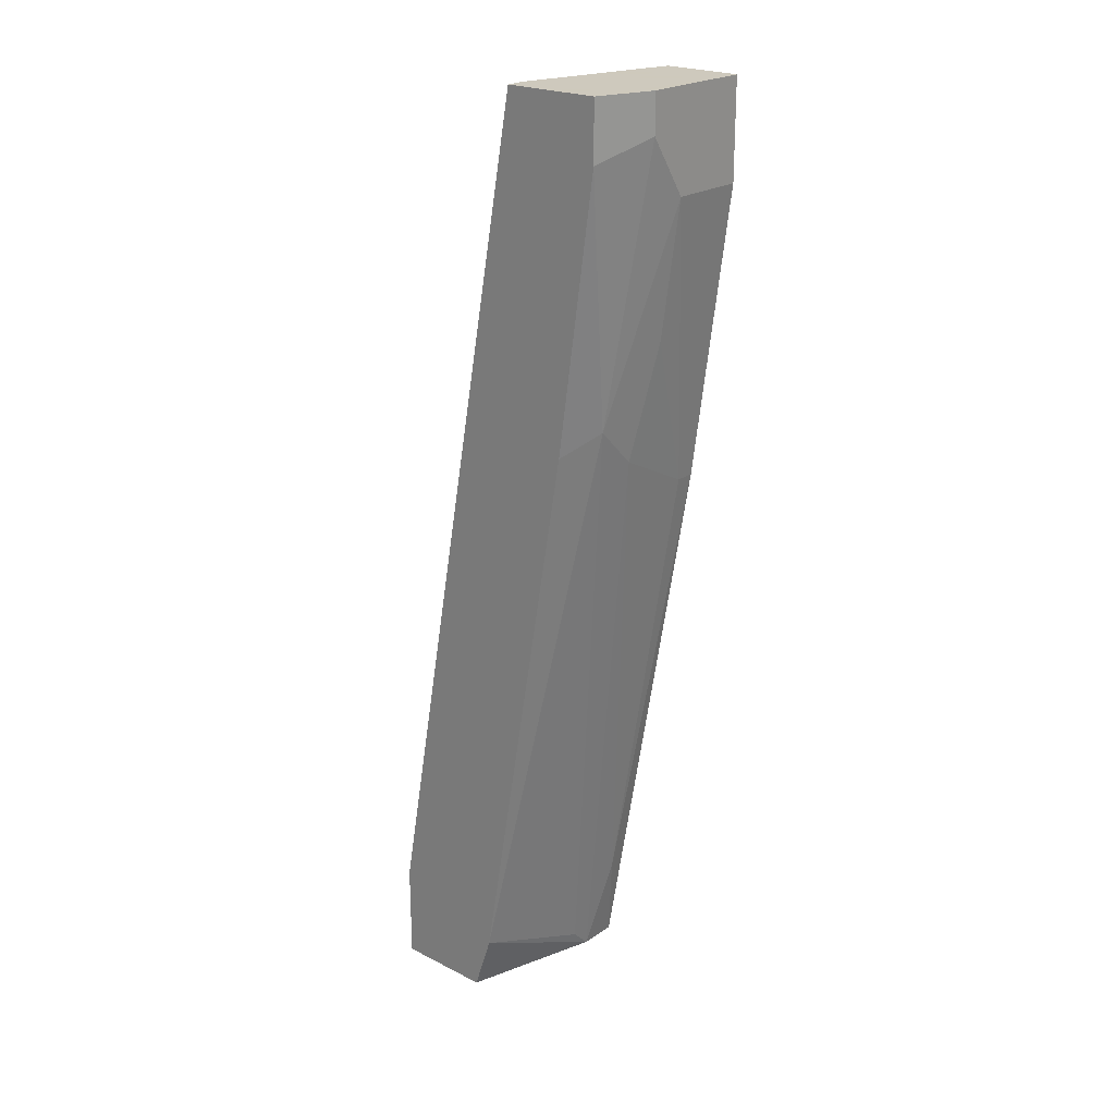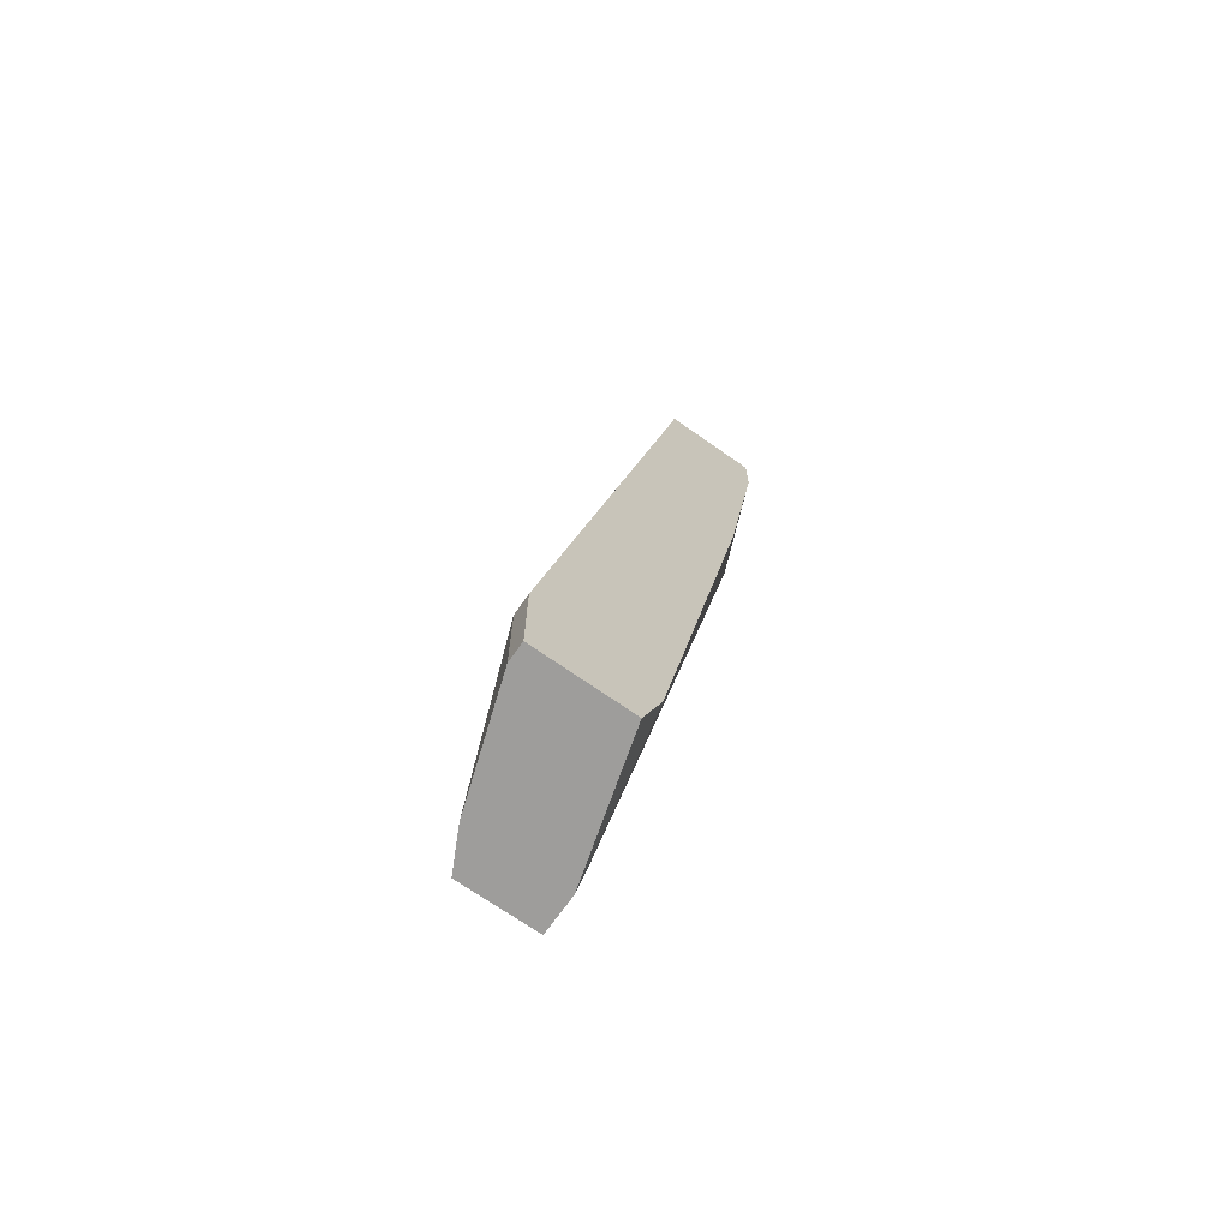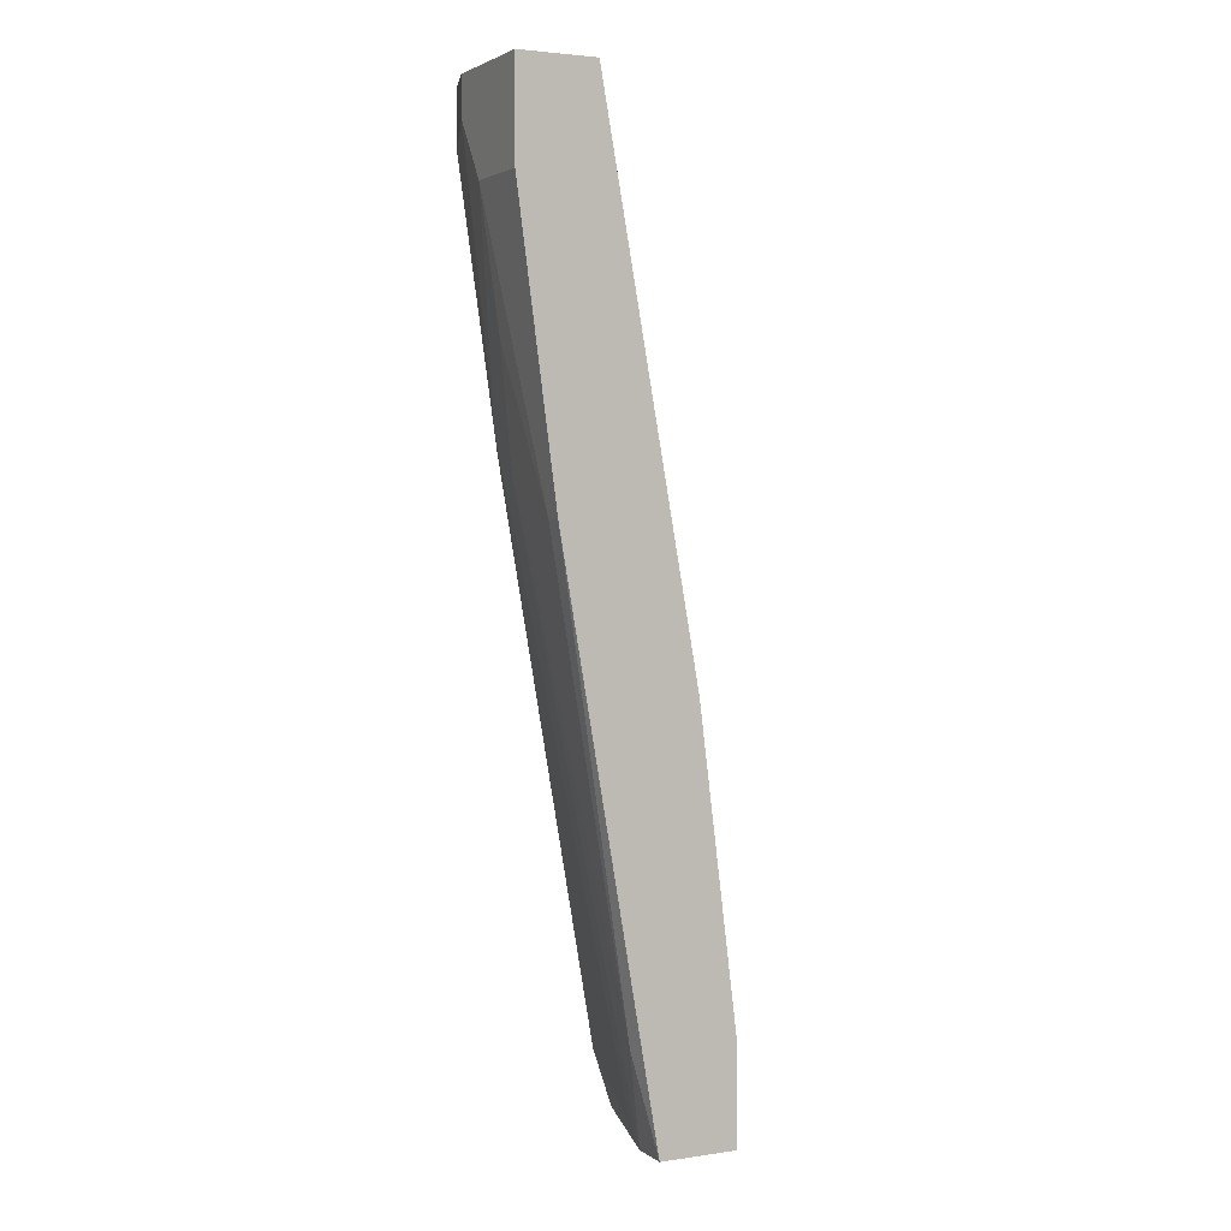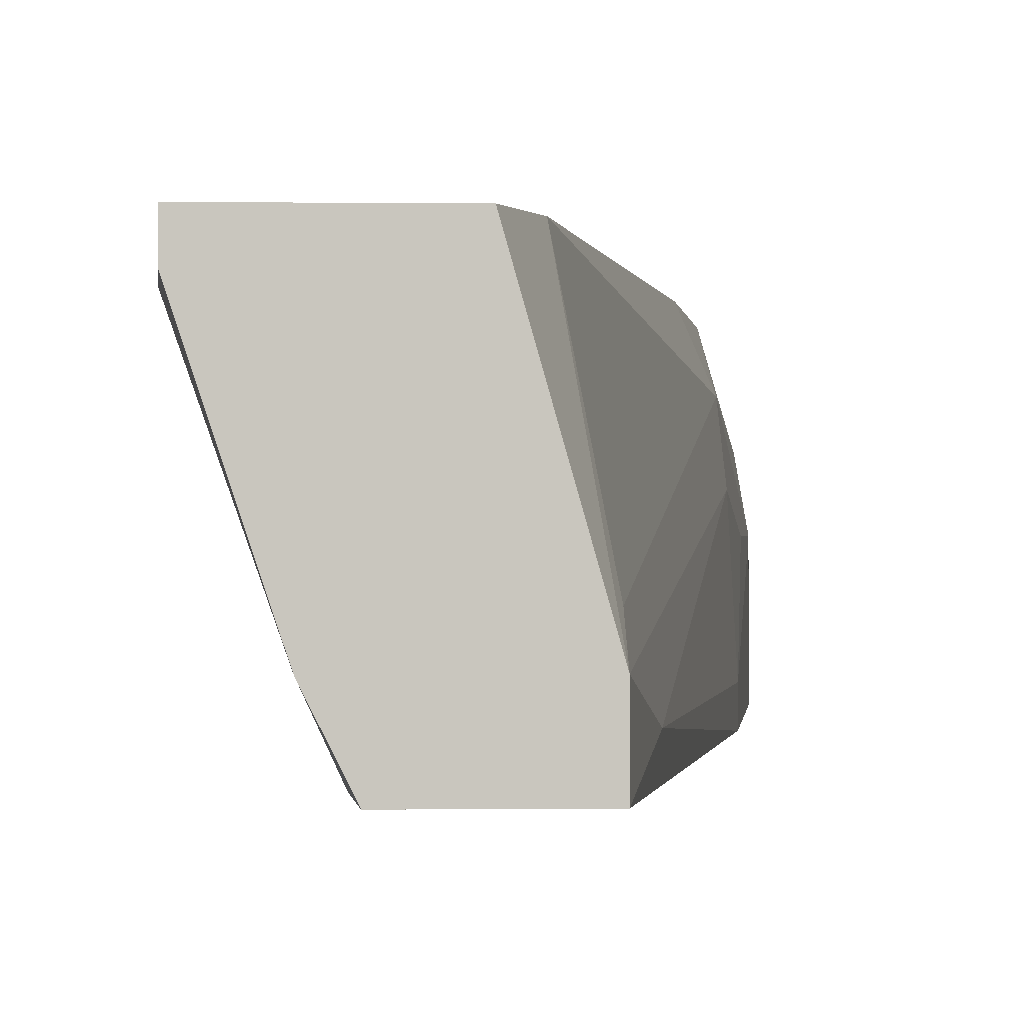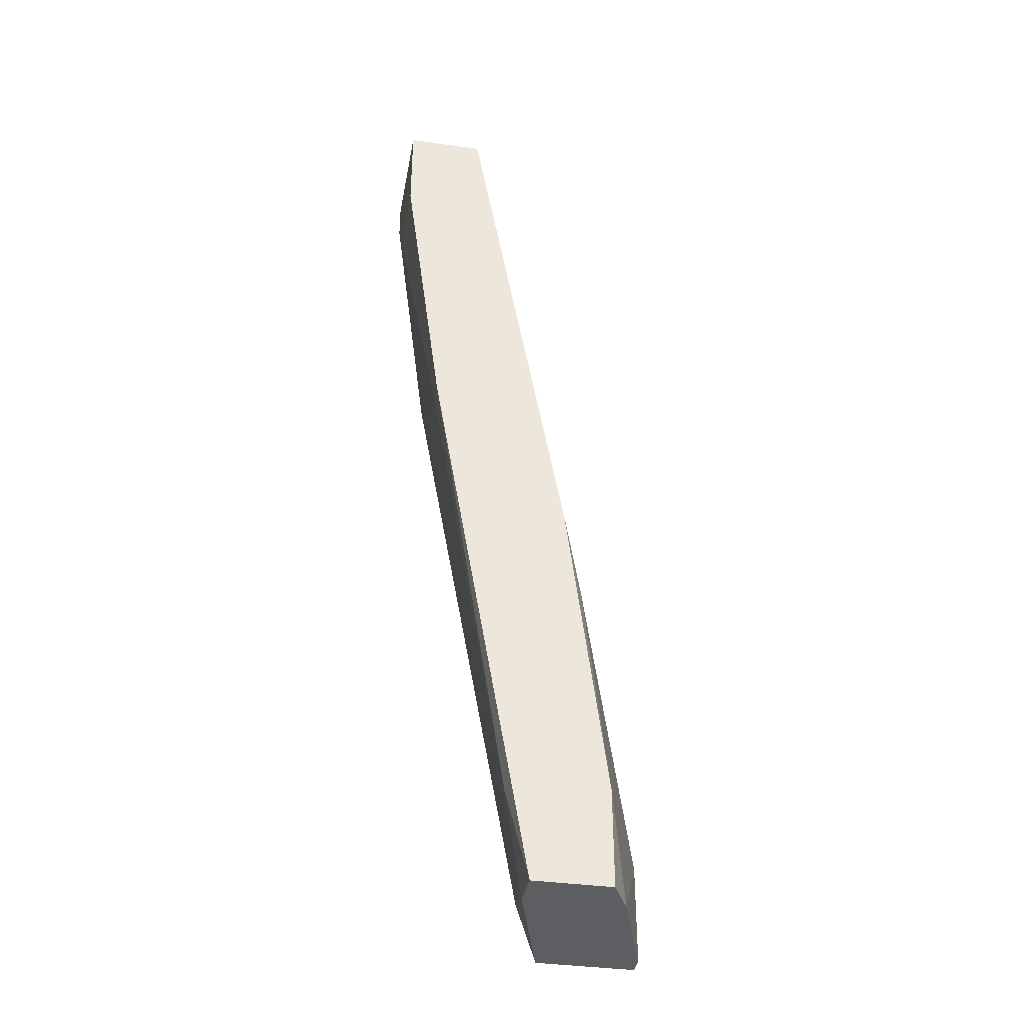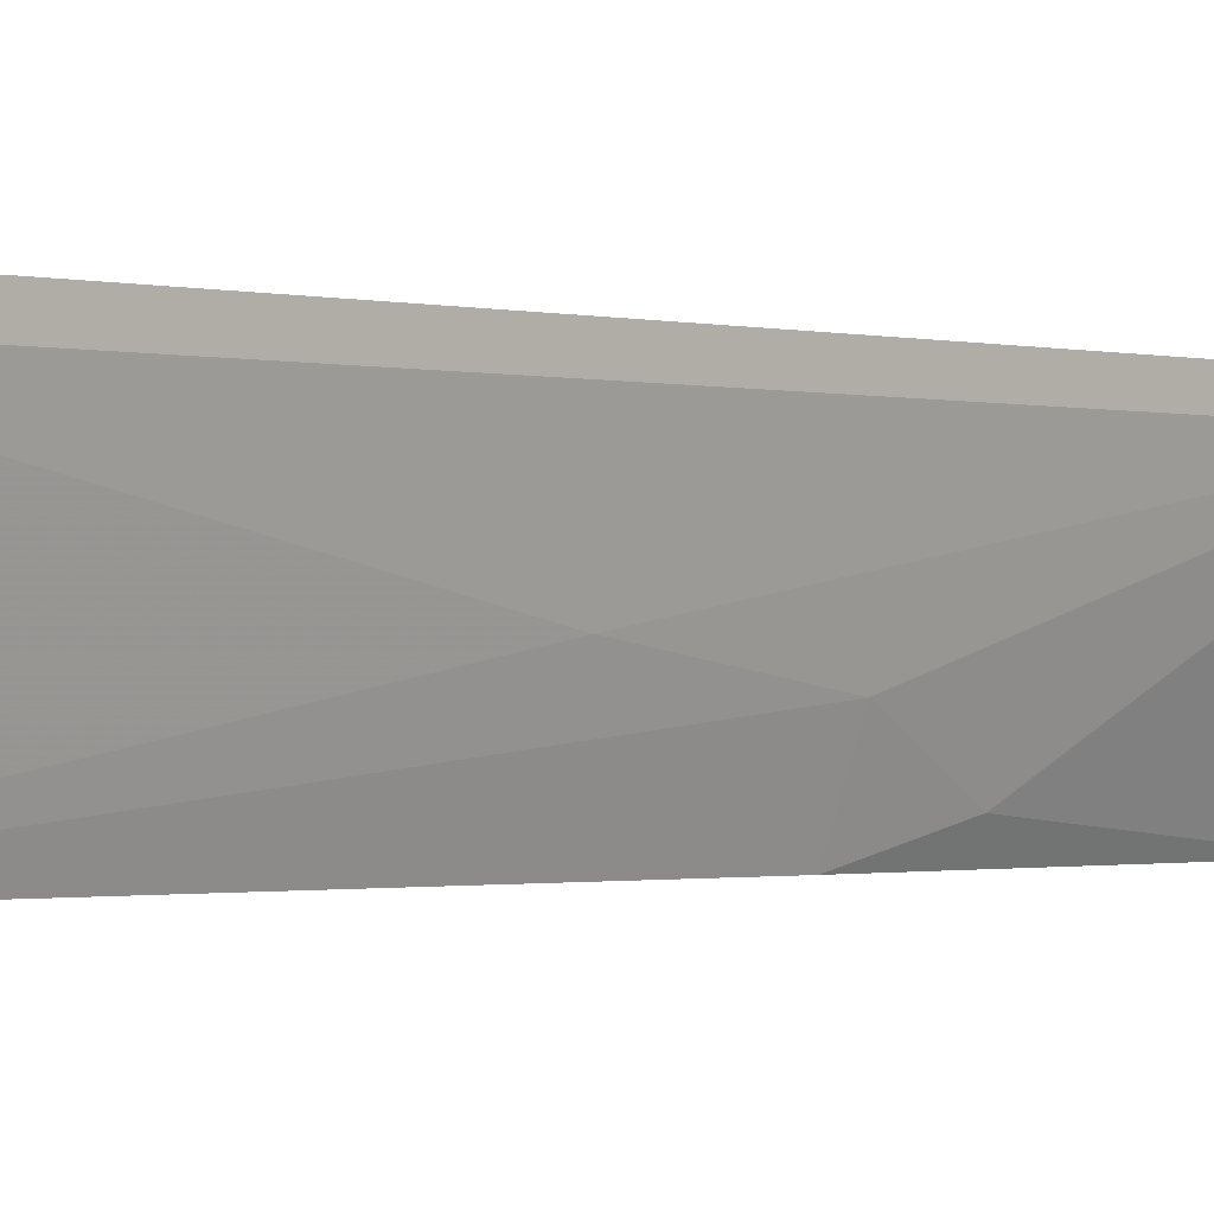
<metadata>
{"format":"obj","ext":"obj","renderer":"f3d","projection":"perspective","resolution":1024,"background":"white","views":[{"elev":22.6,"azim":-139.0,"up":"+Z"},{"elev":-70.5,"azim":144.9,"up":"+Z"},{"elev":3.0,"azim":-26.3,"up":"+Z"},{"elev":-0.2,"azim":175.9,"up":"+Y"},{"elev":-37.4,"azim":-10.3,"up":"+Z"},{"elev":-1.0,"azim":32.9,"up":"+Y"}]}
</metadata>
<code>
v -0.01134 0.001372 -0.0214
v -0.02154 0.009308 0.01489
v -0.02268 0.007038 0.01602
v -0.02268 -0.000897 0.01148
v -0.02268 0.004771 0.01375
v -0.02268 0.000238 0.01148
v -0.01474 0.003639 0.01035
v -0.01474 -0.000897 0.002421
v -0.01474 0.009308 -0.0214
v -0.009069 0.008172 -0.01572
v -0.009069 0.008172 -0.0214
v -0.009069 0.009308 -0.01572
v -0.009069 0.009308 -0.0214
v -0.01588 0.009308 -0.01799
v -0.02041 -0.000897 0.03417
v -0.02381 0.003639 0.02055
v -0.02381 0.009308 0.03417
v -0.02381 0.009308 0.03076
v -0.01701 0.002505 -0.02026
v -0.01701 -0.000897 -0.0214
v -0.01701 0.001372 -0.0214
v -0.01247 -0.000897 -0.01572
v -0.01247 -0.000897 -0.0214
v -0.01361 0.002505 0.002421
v -0.01361 0.000238 -0.002116
v -0.01814 0.008172 0.03417
v -0.01814 0.009308 0.03417
v -0.01814 0.000238 -0.01572
v -0.02494 0.003639 0.02849
v -0.02494 -0.000897 0.03417
v -0.02494 -0.000897 0.02849
v -0.02494 0.005905 0.03417
v -0.02494 0.005905 0.0319
f 21 3 19
f 10 12 26
f 15 26 17
f 12 14 17
f 15 20 22
f 20 15 30
f 15 17 30
f 12 10 13
f 14 12 13
f 26 12 27
f 12 17 27
f 17 26 27
f 22 20 23
f 20 13 23
f 20 30 4
f 13 20 21
f 14 13 9
f 13 21 9
f 21 14 9
f 15 22 8
f 24 15 8
f 17 14 18
f 4 30 31
f 30 29 31
f 29 4 31
f 29 30 33
f 3 29 33
f 17 18 33
f 18 3 33
f 10 26 7
f 26 15 7
f 24 10 7
f 15 24 7
f 3 21 5
f 16 29 5
f 29 3 5
f 10 22 1
f 22 23 1
f 23 13 1
f 14 3 2
f 18 14 2
f 3 18 2
f 20 4 28
f 21 20 28
f 5 21 28
f 22 10 25
f 10 24 25
f 8 22 25
f 24 8 25
f 30 17 32
f 17 33 32
f 33 30 32
f 29 16 6
f 4 29 6
f 16 5 6
f 28 4 6
f 5 28 6
f 13 10 11
f 10 1 11
f 1 13 11
f 3 14 19
f 14 21 19

</code>
